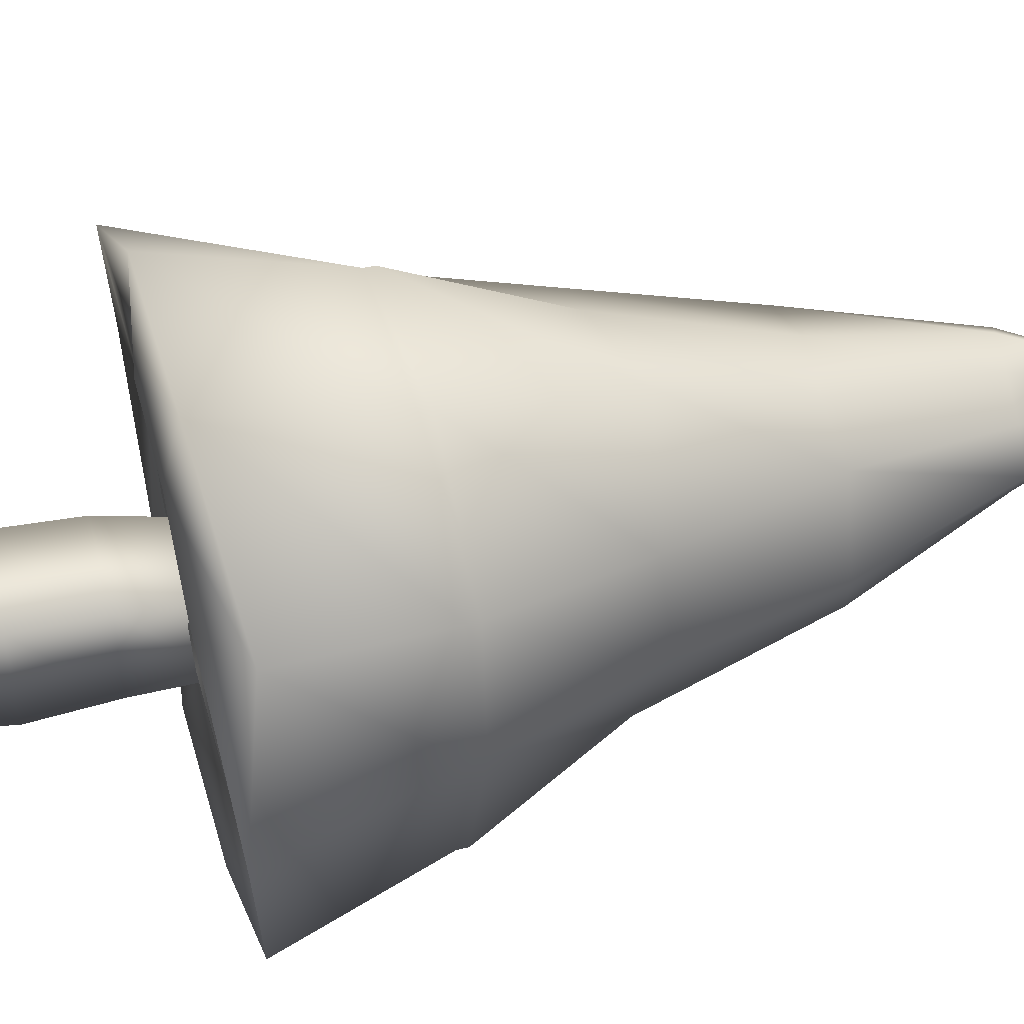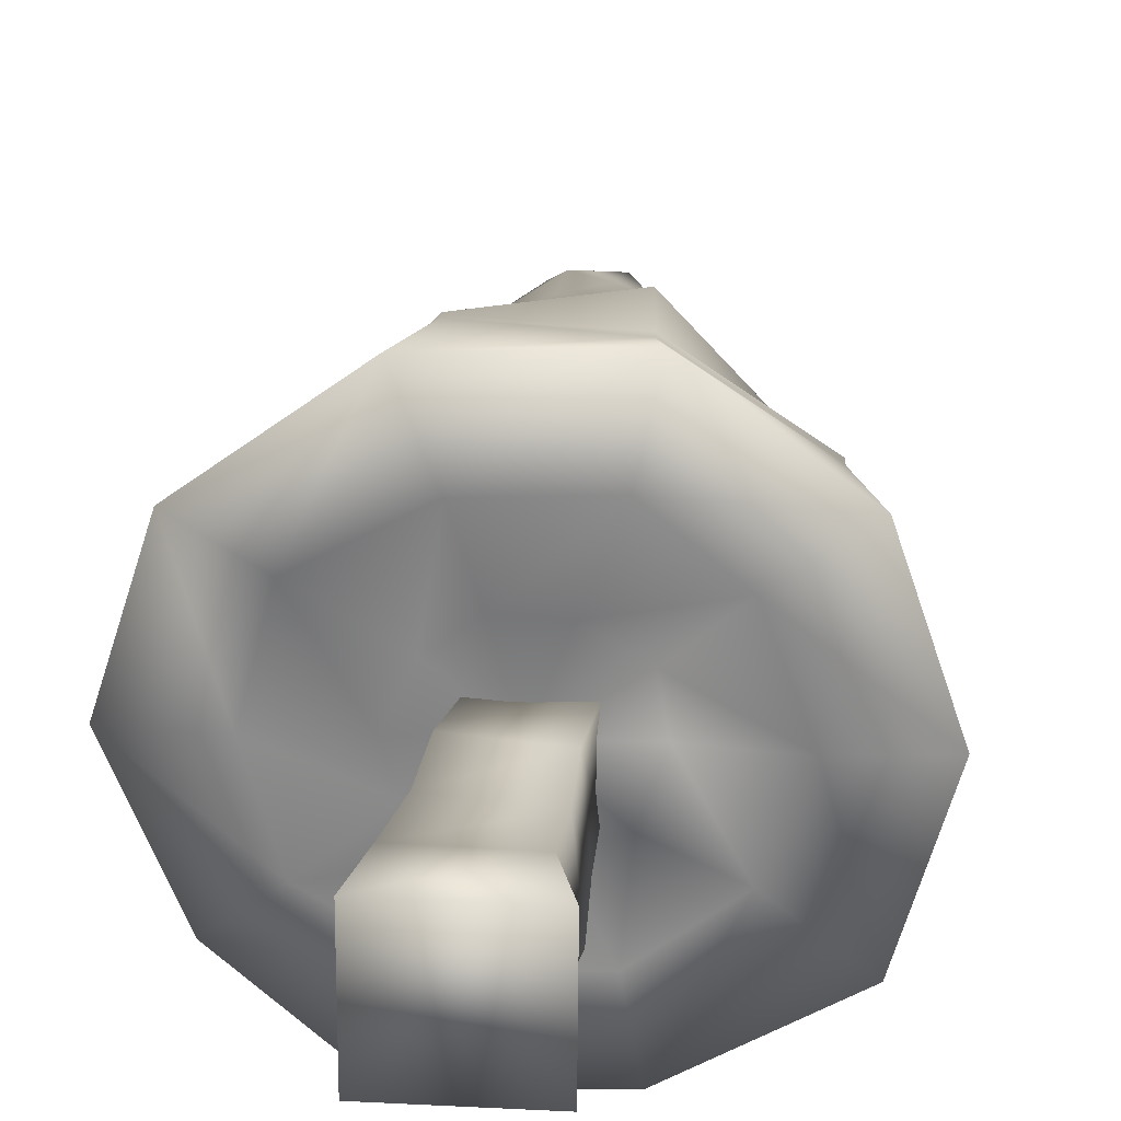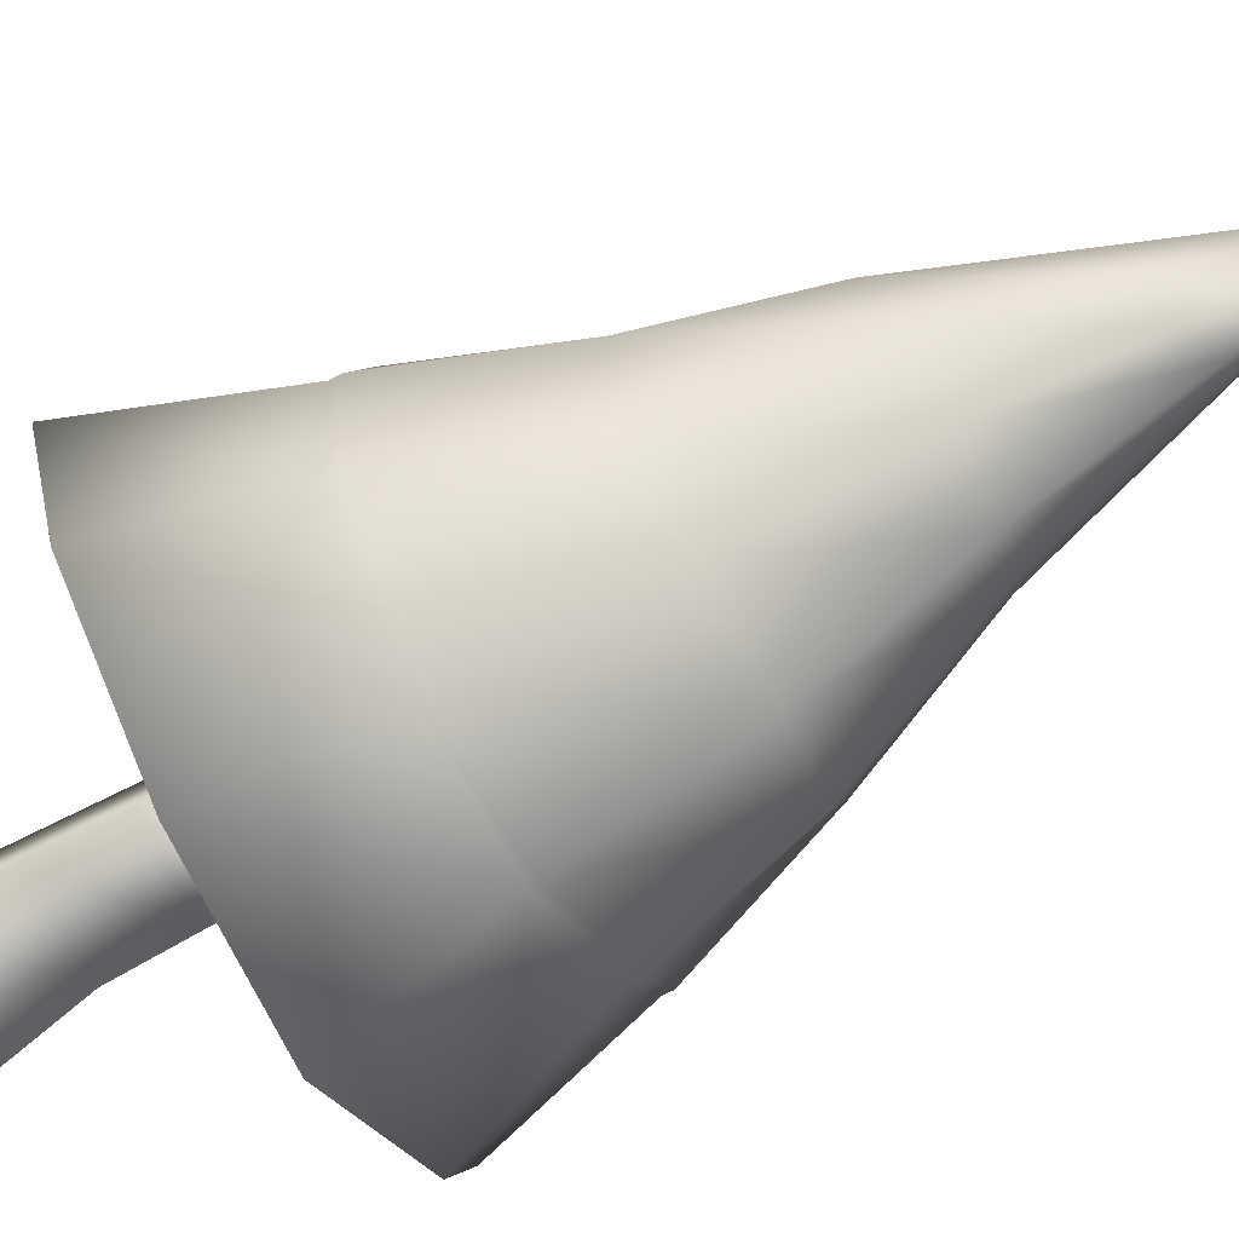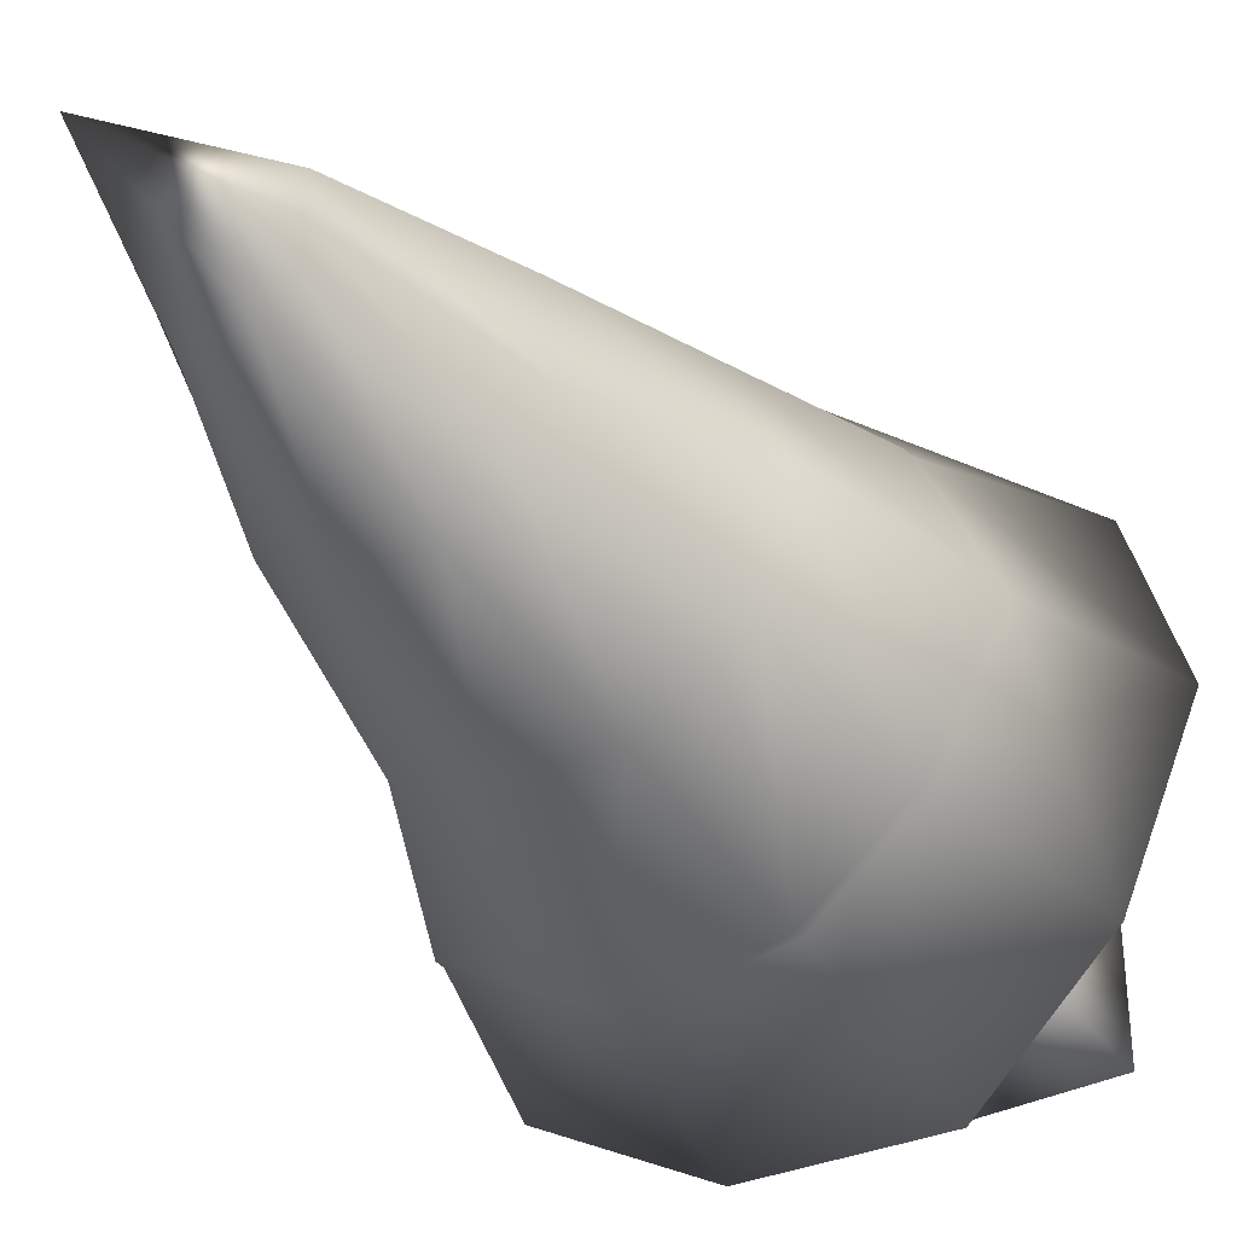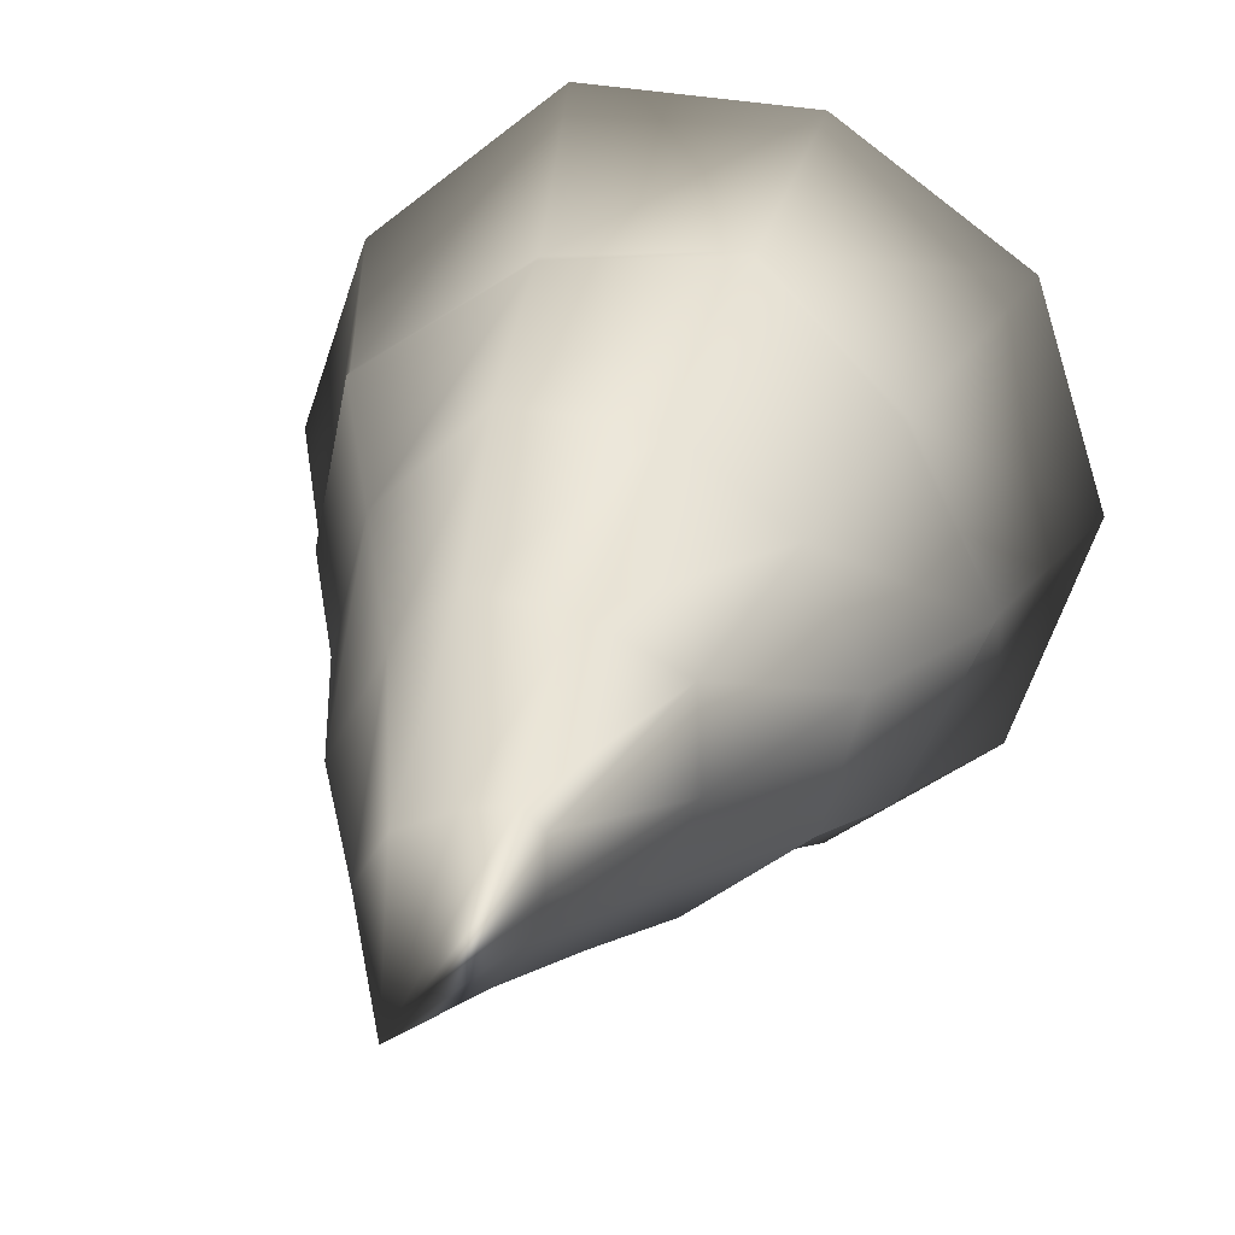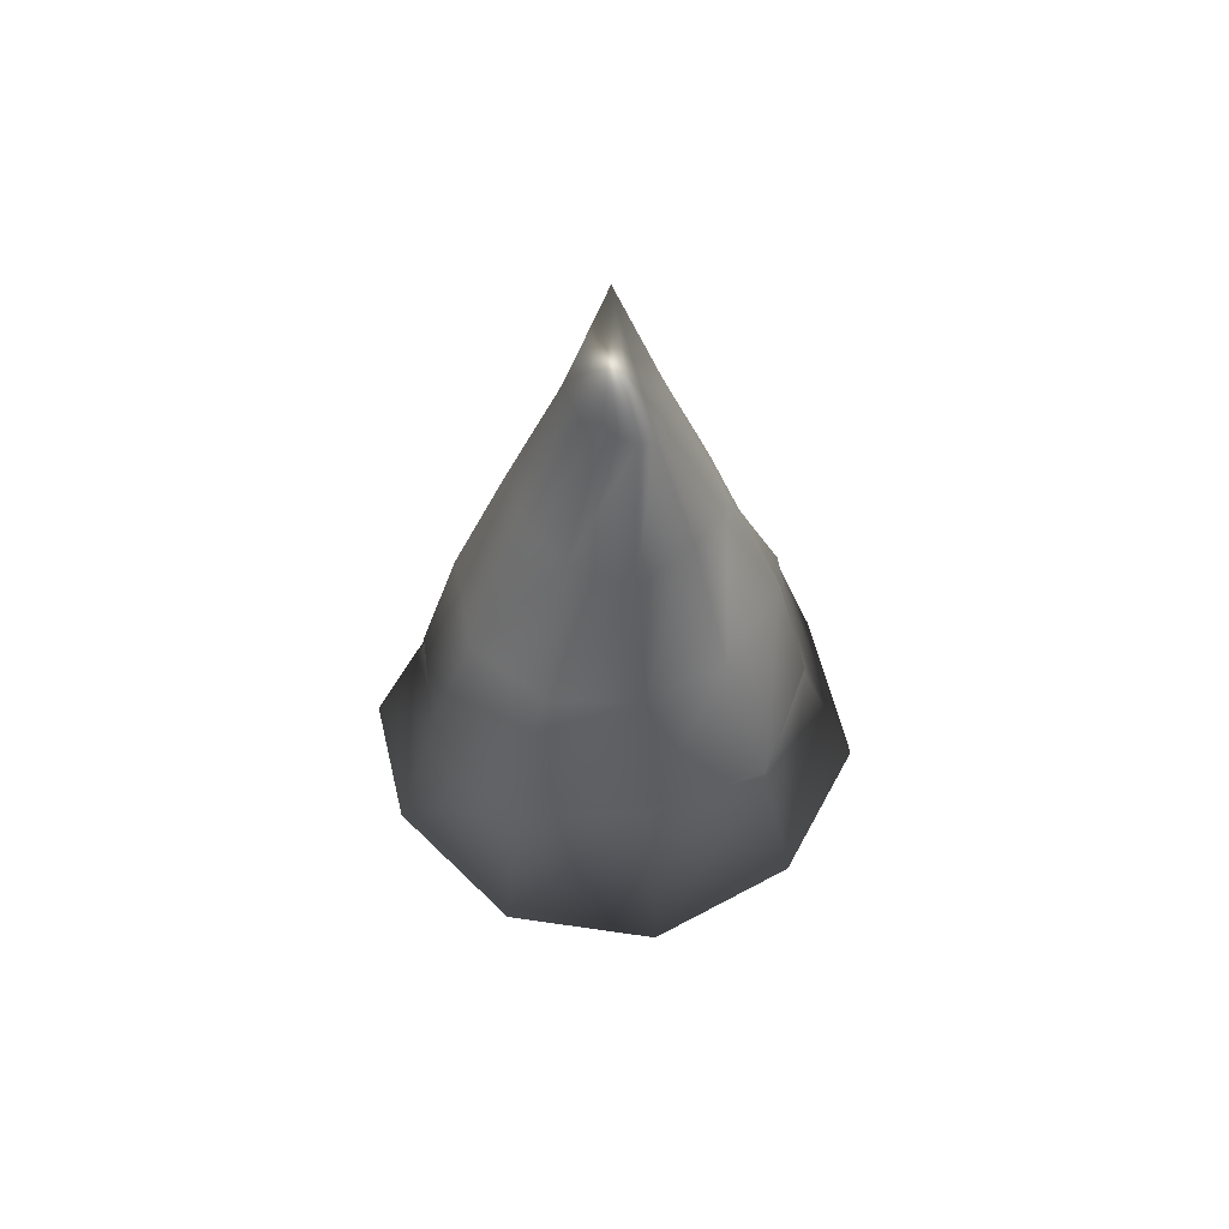
<metadata>
{"format":"obj","ext":"obj","renderer":"f3d","projection":"perspective","resolution":1024,"background":"white","views":[{"elev":48.8,"azim":74.8,"up":"+Z"},{"elev":26.2,"azim":5.2,"up":"+Z"},{"elev":-75.1,"azim":117.7,"up":"+Z"},{"elev":-36.7,"azim":-147.7,"up":"+Z"},{"elev":23.2,"azim":-167.9,"up":"+Z"},{"elev":57.6,"azim":-65.3,"up":"+Y"}]}
</metadata>
<code>
v  532.1 -49.58 1186
v  531.8 -49.58 1145
v  572.2 -49.58 1146
v  572.4 -49.58 1186
v  543.3 44.9 1175
v  569.2 44.9 1175
v  568.8 44.9 1149
v  542.8 44.9 1149
v  566.4 -25.96 1182
v  535.5 -25.96 1182
v  567 -2.339 1177
v  538.6 -2.339 1179
v  566.6 21.28 1176
v  539.6 21.28 1178
v  566.7 -25.96 1151
v  569.5 -2.339 1148
v  568.7 21.28 1149
v  535.8 -25.96 1152
v  541 -2.339 1151
v  541.7 21.28 1151
o Tree_Pine_Snow_Trunk_C
g Tree_Pine_Snow_Trunk_C
f 1 2 3 4
f 5 6 7 8
f 1 4 9 10
f 10 9 11 12
f 12 11 13 14
f 14 13 6 5
f 4 3 15 9
f 9 15 16 11
f 11 16 17 13
f 13 17 7 6
f 3 2 18 15
f 15 18 19 16
f 16 19 20 17
f 17 20 8 7
f 2 1 10 18
f 18 10 12 19
f 19 12 14 20
f 20 14 5 8
v  554.5 37.81 1168
v  575.5 38.01 1149
v  582.1 36 1170
v  561.2 43.22 1140
v  544.1 40.13 1141
v  530.9 43.4 1150
v  527 39.22 1167
v  534.3 41.75 1183
v  547.4 38.97 1194
v  564.4 39.36 1193
v  578.9 43.23 1182
v  598.2 39.18 1137
v  609.6 39.61 1166
v  572.5 40.84 1116
v  538.4 42.69 1114
v  509 38.45 1134
v  499.4 41.43 1165
v  508.4 39.37 1199
v  540.4 34.78 1219
v  574.5 34.14 1221
v  597.5 33.96 1202
v  623.2 39.49 1118
v  637.2 35.49 1171
v  577.8 38.55 1091
v  526.7 38.42 1088
v  489.4 44.02 1117
v  471.8 39.66 1166
v  487.2 36.17 1214
v  529.2 37.76 1245
v  580.3 38.38 1248
v  621 43.31 1215
v  611.5 85.42 1126
v  619.2 87.86 1167
v  574.6 84.12 1103
v  533.7 84.88 1107
v  504.5 88.78 1125
v  486.9 87 1164
v  504.8 88.42 1202
v  533.9 86.44 1232
v  574.8 88.43 1229
v  611.8 88.81 1204
v  619.2 90.81 1167
v  611.6 88.37 1126
v  593.1 131.2 1136
v  603.2 136.8 1166
v  574.6 87.07 1103
v  568.5 135.9 1124
v  533.7 87.83 1107
v  537.9 137.1 1119
v  504.5 91.73 1125
v  512.8 134.6 1138
v  487 89.95 1163
v  504 135.5 1167
v  504.8 91.37 1202
v  515.9 136.3 1196
v  533.9 89.39 1232
v  540.7 133.3 1214
v  574.8 91.38 1229
v  571.4 140.1 1219
v  611.8 91.76 1204
v  596.2 134.9 1194
v  586 183 1150
v  591.8 181.4 1166
v  565.7 186.5 1137
v  545.3 183.5 1136
v  532.5 182.6 1149
v  525.6 180.1 1165
v  526.1 182.4 1188
v  546.8 182.8 1198
v  567.2 180.1 1200
v  579.6 183.1 1189
v  569.8 228.4 1158
v  573.9 228.7 1167
v  560.1 227.8 1152
v  549.9 233.7 1154
v  543 229.4 1162
v  540.9 231.7 1171
v  540.7 231.7 1182
v  545.6 230.1 1185
v  555.8 229.1 1183
v  567.4 228.6 1178
v  556.2 277 1166
o Tree_Pine_Snow_Leaves_C
g Tree_Pine_Snow_Leaves_C
f 21 22 23
f 21 24 22
f 21 25 24
f 21 26 25
f 21 27 26
f 21 28 27
f 21 29 28
f 21 30 29
f 21 31 30
f 21 23 31
f 23 22 32 33
f 22 24 34 32
f 24 25 35 34
f 25 26 36 35
f 26 27 37 36
f 27 28 38 37
f 28 29 39 38
f 29 30 40 39
f 30 31 41 40
f 31 23 33 41
f 33 32 42 43
f 32 34 44 42
f 34 35 45 44
f 35 36 46 45
f 36 37 47 46
f 37 38 48 47
f 38 39 49 48
f 39 40 50 49
f 40 41 51 50
f 41 33 43 51
f 43 42 52 53
f 42 44 54 52
f 44 45 55 54
f 45 46 56 55
f 46 47 57 56
f 47 48 58 57
f 48 49 59 58
f 49 50 60 59
f 50 51 61 60
f 51 43 53 61
f 62 63 64 65
f 63 66 67 64
f 66 68 69 67
f 68 70 71 69
f 70 72 73 71
f 72 74 75 73
f 74 76 77 75
f 76 78 79 77
f 78 80 81 79
f 80 62 65 81
f 65 64 82 83
f 64 67 84 82
f 67 69 85 84
f 69 71 86 85
f 71 73 87 86
f 73 75 88 87
f 75 77 89 88
f 77 79 90 89
f 79 81 91 90
f 81 65 83 91
f 83 82 92 93
f 82 84 94 92
f 84 85 95 94
f 85 86 96 95
f 86 87 97 96
f 87 88 98 97
f 88 89 99 98
f 89 90 100 99
f 90 91 101 100
f 91 83 93 101
f 93 92 102 102
f 92 94 102 102
f 94 95 102 102
f 95 96 102 102
f 96 97 102 102
f 97 98 102 102
f 98 99 102 102
f 99 100 102 102
f 100 101 102 102
f 101 93 102 102
f 102 102 102 102
f 102 102 102 102
f 102 102 102 102
f 102 102 102 102
f 102 102 102 102
f 102 102 102 102
f 102 102 102 102
f 102 102 102 102
f 102 102 102 102
f 102 102 102 102
f 102 102 102 102
f 102 102 102 102
f 102 102 102 102
f 102 102 102 102
f 102 102 102 102
f 102 102 102 102
f 102 102 102 102
f 102 102 102 102
f 102 102 102 102
f 102 102 102 102
f 102 102 102
f 102 102 102
f 102 102 102
f 102 102 102
f 102 102 102
f 102 102 102
f 102 102 102
f 102 102 102
f 102 102 102
f 102 102 102
f 53 52 63 62
f 52 54 66 63
f 54 55 68 66
f 55 56 70 68
f 56 57 72 70
f 57 58 74 72
f 58 59 76 74
f 59 60 78 76
f 60 61 80 78
f 61 53 62 80

</code>
